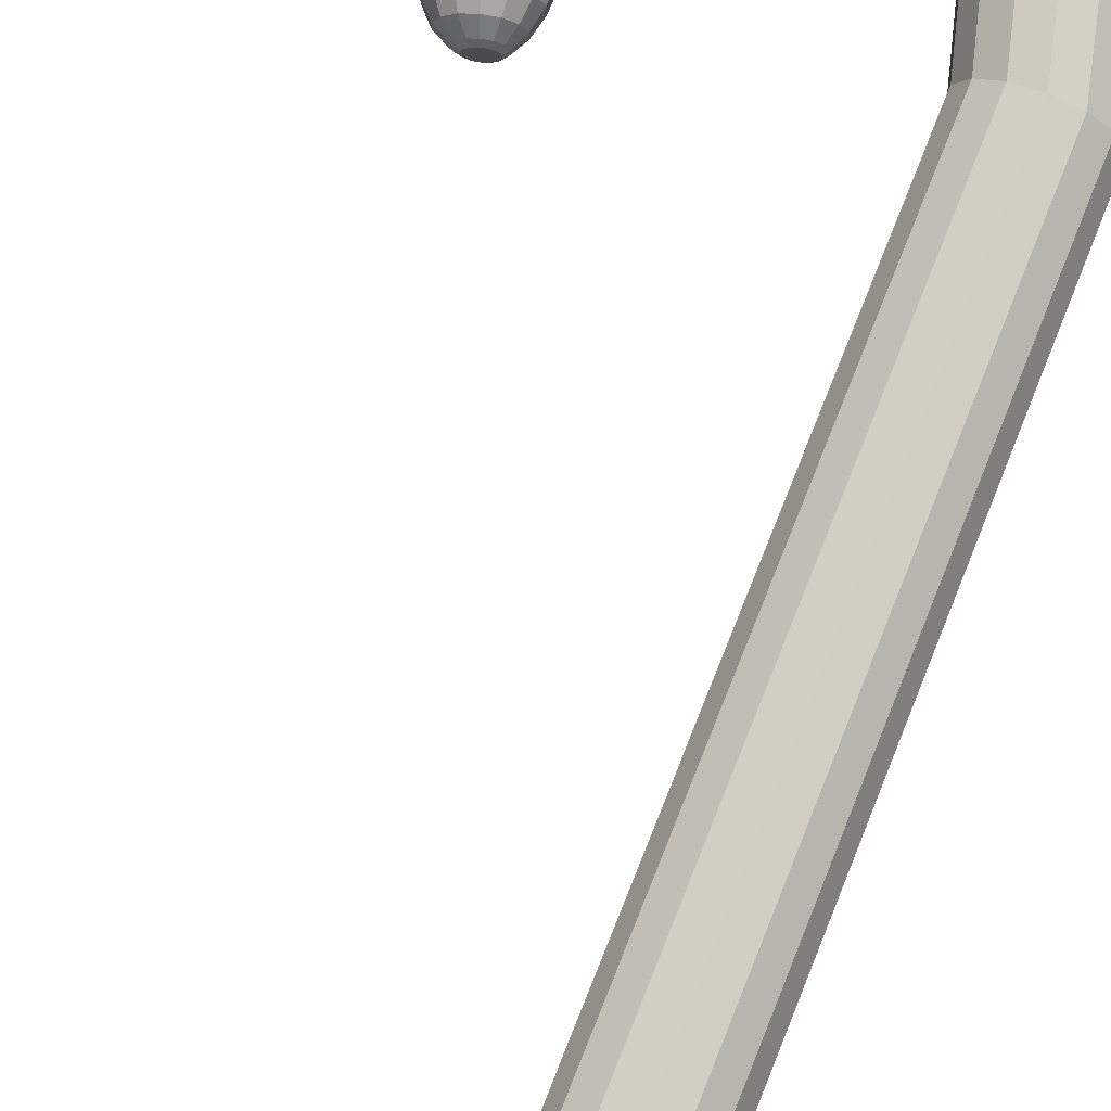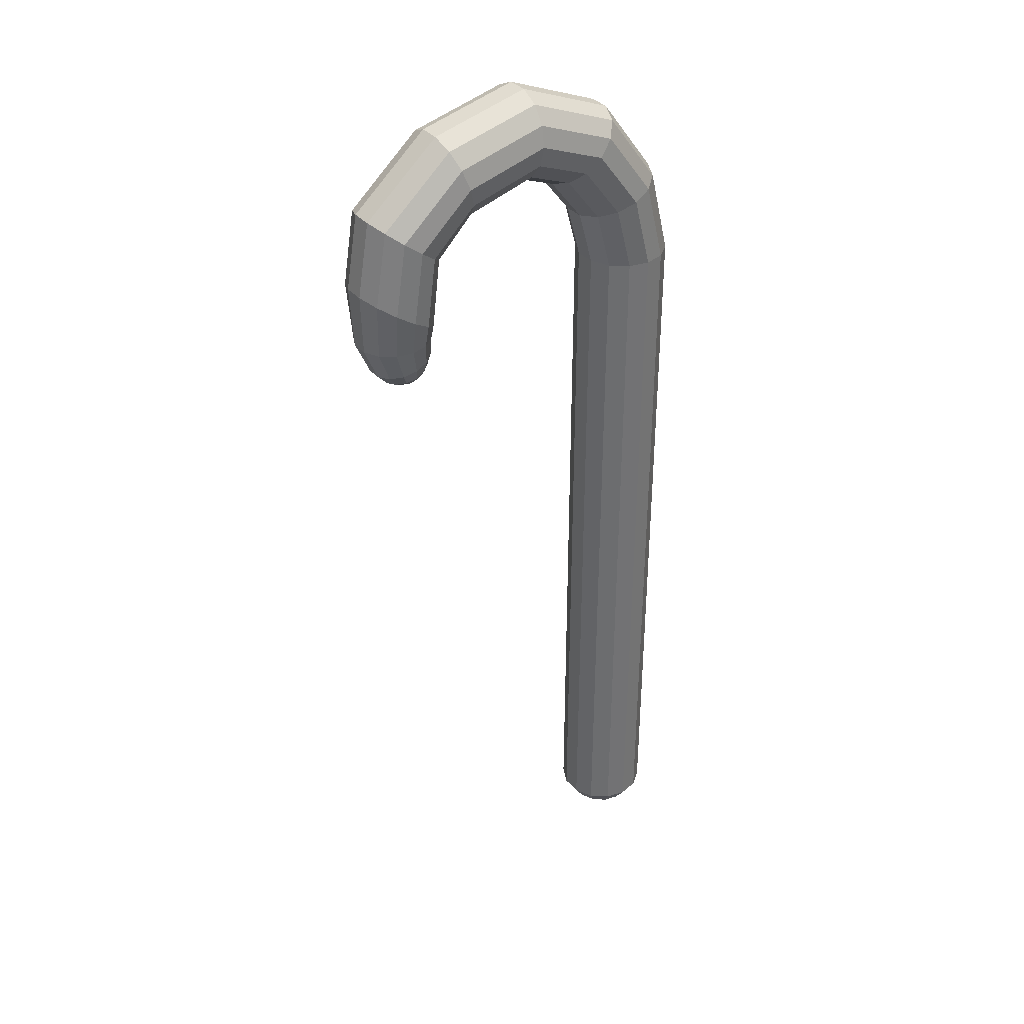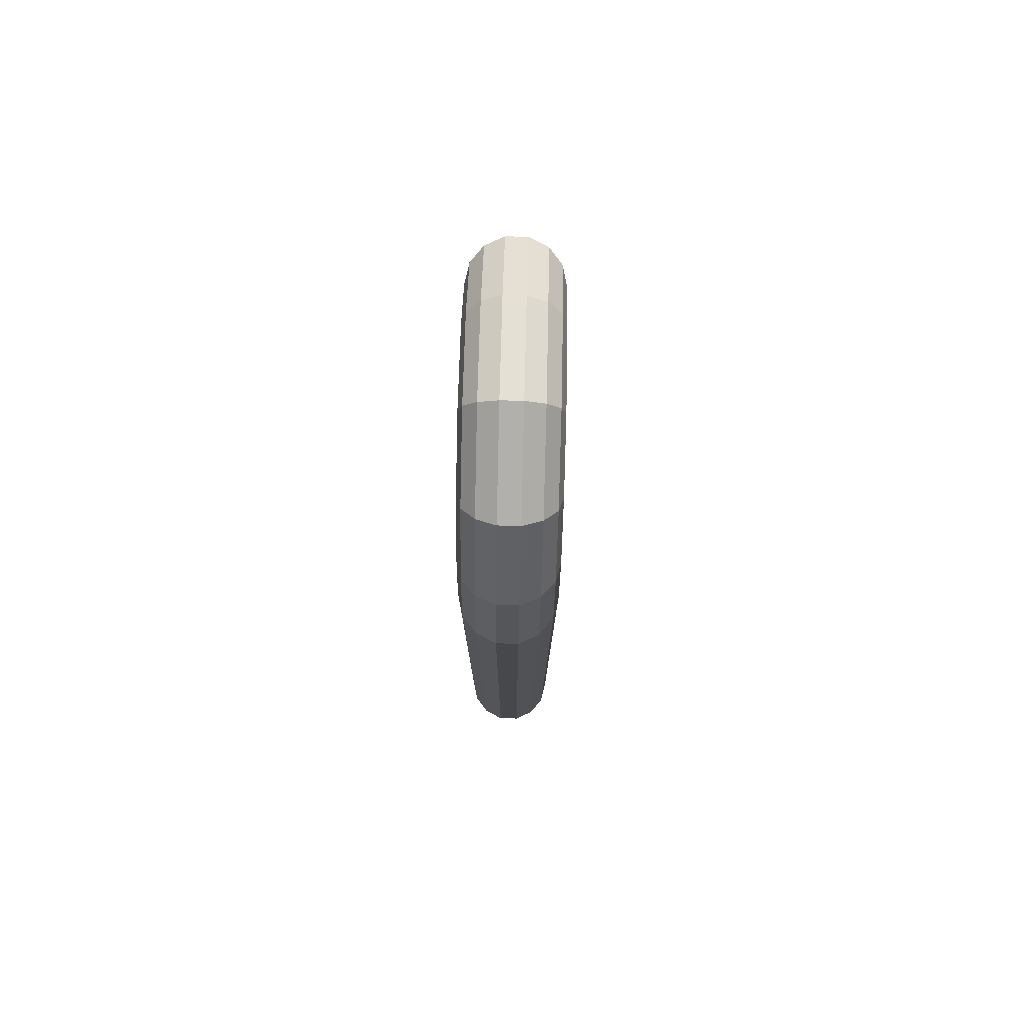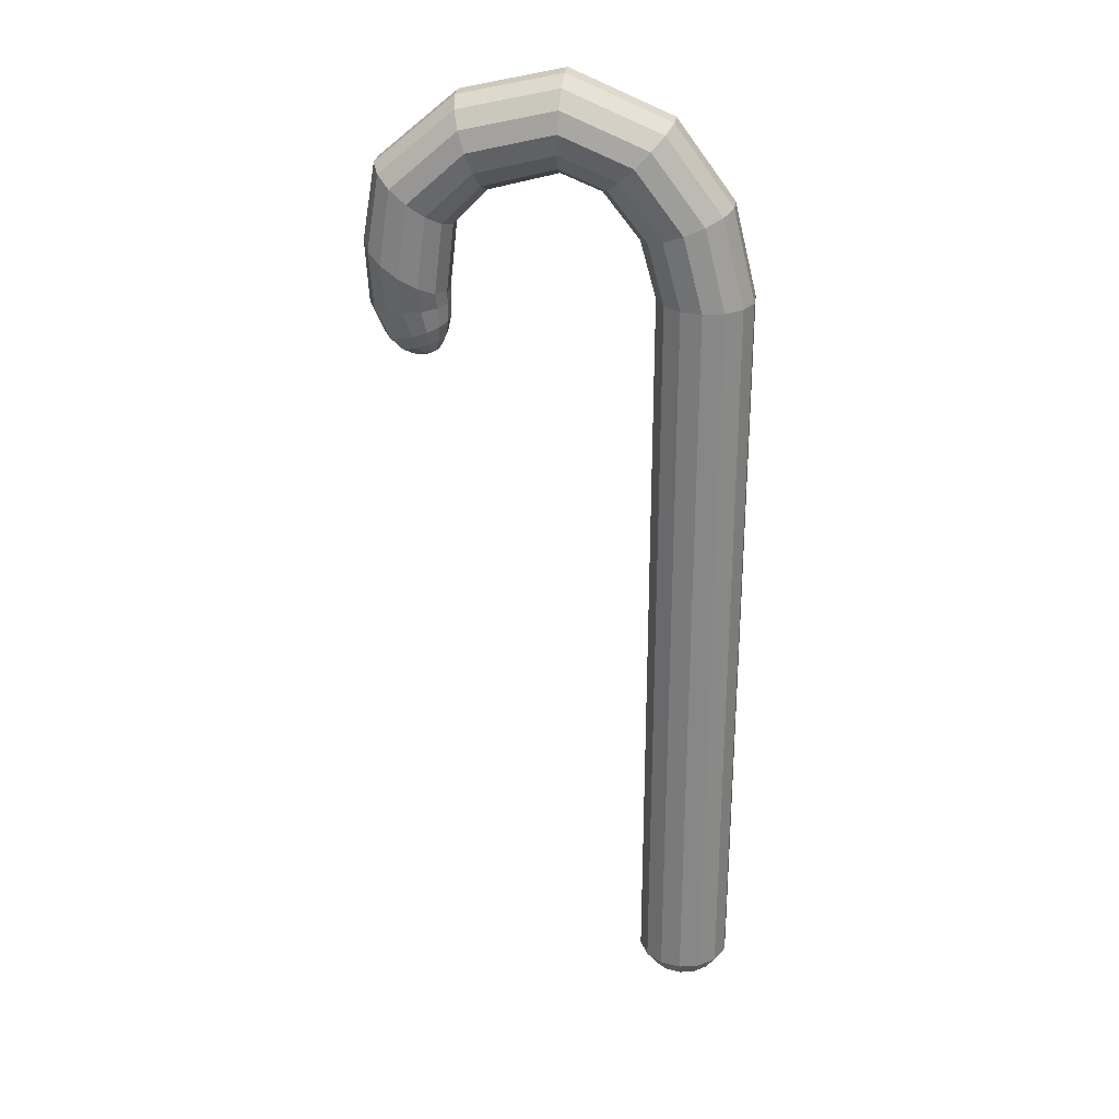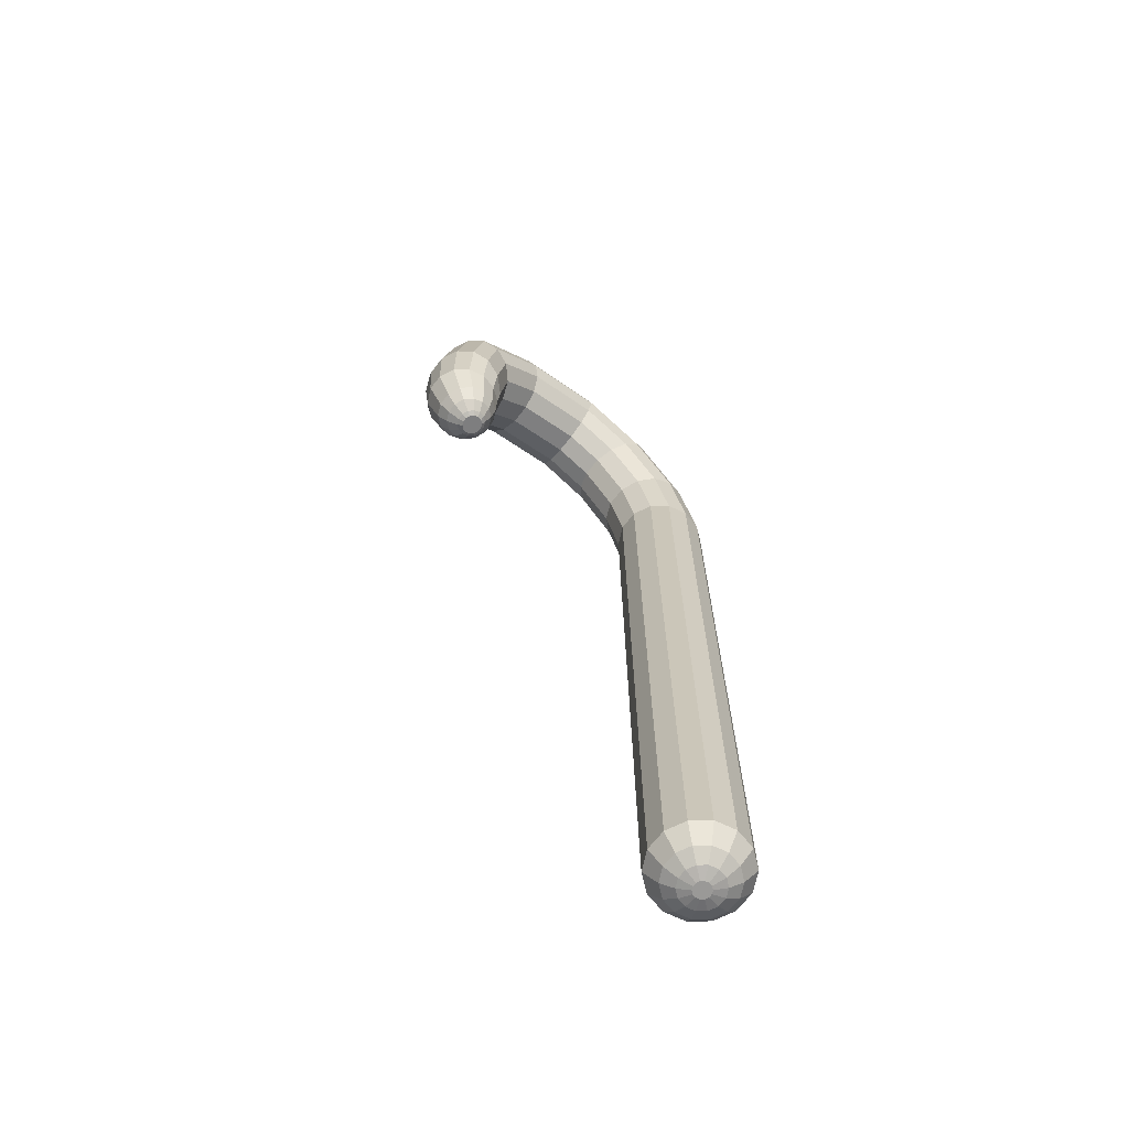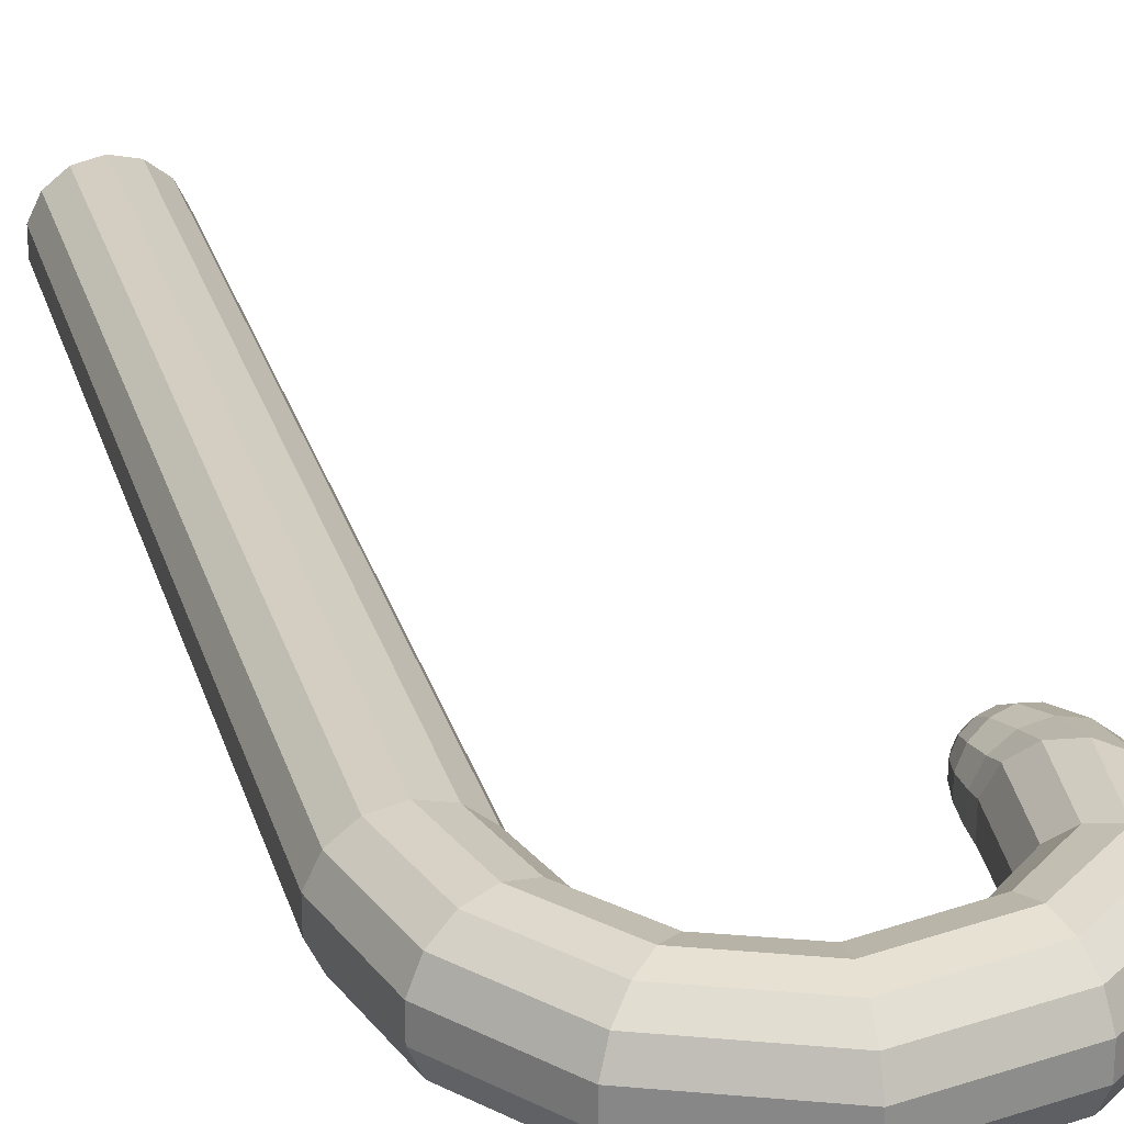
<metadata>
{"format":"obj","ext":"obj","renderer":"f3d","projection":"perspective","resolution":1024,"background":"white","views":[{"elev":77.1,"azim":21.8,"up":"+Z"},{"elev":35.7,"azim":-35.0,"up":"+Y"},{"elev":78.4,"azim":91.4,"up":"+Y"},{"elev":27.8,"azim":7.8,"up":"+Y"},{"elev":-69.0,"azim":-38.0,"up":"+Y"},{"elev":26.1,"azim":165.3,"up":"+Z"}]}
</metadata>
<code>
o Cylinder.001
v -1e-06 0 -0.1009
v -1e-06 9.341 -0.5625
v 0.04379 0 -0.09093
v 0.2441 9.341 -0.5068
v 0.07891 0 -0.06293
v 0.4398 9.341 -0.3507
v 0.0984 0 -0.02246
v 0.5484 9.341 -0.1252
v 0.0984 0 0.02246
v 0.5484 9.341 0.1252
v 0.07891 0 0.06293
v 0.4398 9.341 0.3507
v 0.04379 0 0.09093
v 0.2441 9.341 0.5068
v -1e-06 0 0.1009
v -1e-06 9.341 0.5625
v -0.04379 0 0.09093
v -0.2441 9.341 0.5068
v -0.07891 0 0.06293
v -0.4398 9.341 0.3507
v -0.0984 0 0.02246
v -0.5484 9.341 0.1252
v -0.0984 0 -0.02246
v -0.5484 9.341 -0.1252
v -0.07891 0 -0.06293
v -0.4398 9.341 -0.3507
v -0.04379 0 -0.09093
v -0.2441 9.341 -0.5068
v -0.2267 10.21 -0.5625
v 9.4e-05 10.3 -0.5068
v 0.182 10.38 -0.3507
v 0.2829 10.42 -0.1252
v 0.2829 10.42 0.1252
v 0.182 10.38 0.3507
v 9.4e-05 10.3 0.5068
v -0.2267 10.21 0.5625
v -0.4535 10.12 0.5068
v -0.6354 10.05 0.3507
v -0.7364 10.01 0.1252
v -0.7364 10.01 -0.1252
v -0.6354 10.05 -0.3507
v -0.4535 10.12 -0.5068
v -0.7744 10.94 -0.5625
v -0.6045 11.11 -0.5068
v -0.4683 11.25 -0.3507
v -0.3927 11.33 -0.1252
v -0.3927 11.33 0.1252
v -0.4683 11.25 0.3507
v -0.6045 11.11 0.5068
v -0.7744 10.94 0.5625
v -0.9444 10.76 0.5068
v -1.081 10.62 0.3507
v -1.156 10.54 0.1252
v -1.156 10.54 -0.1252
v -1.081 10.62 -0.3507
v -0.9444 10.76 -0.5068
v -1.599 11.28 -0.5625
v -1.588 11.52 -0.5068
v -1.579 11.72 -0.3507
v -1.574 11.83 -0.1252
v -1.574 11.83 0.1252
v -1.579 11.72 0.3507
v -1.588 11.52 0.5068
v -1.599 11.28 0.5625
v -1.61 11.04 0.5068
v -1.619 10.84 0.3507
v -1.624 10.73 0.1252
v -1.624 10.73 -0.1252
v -1.619 10.84 -0.3507
v -1.61 11.04 -0.5068
v -2.598 11.03 -0.5625
v -2.675 11.26 -0.5068
v -2.736 11.45 -0.3507
v -2.77 11.55 -0.1252
v -2.77 11.55 0.1252
v -2.736 11.45 0.3507
v -2.675 11.26 0.5068
v -2.598 11.03 0.5625
v -2.522 10.8 0.5068
v -2.461 10.62 0.3507
v -2.427 10.51 0.1252
v -2.427 10.51 -0.1252
v -2.461 10.62 -0.3507
v -2.522 10.8 -0.5068
v -3.255 10.44 -0.5625
v -3.45 10.58 -0.5068
v -3.606 10.7 -0.3507
v -3.692 10.77 -0.1252
v -3.692 10.77 0.1252
v -3.606 10.7 0.3507
v -3.45 10.58 0.5068
v -3.255 10.44 0.5625
v -3.061 10.29 0.5068
v -2.905 10.17 0.3507
v -2.818 10.11 0.1252
v -2.818 10.11 -0.1252
v -2.905 10.17 -0.3507
v -3.061 10.29 -0.5068
v -3.377 9.582 -0.5625
v -3.585 9.71 -0.5068
v -3.751 9.814 -0.3507
v -3.843 9.871 -0.1252
v -3.843 9.871 0.1252
v -3.751 9.814 0.3507
v -3.585 9.71 0.5068
v -3.377 9.582 0.5625
v -3.17 9.453 0.5068
v -3.003 9.35 0.3507
v -2.911 9.293 0.1252
v -2.911 9.293 -0.1252
v -3.003 9.35 -0.3507
v -3.17 9.453 -0.5068
v -1e-06 0.3584 -0.5625
v 0.2441 0.3584 -0.5068
v 0.4398 0.3584 -0.3507
v 0.5484 0.3584 -0.1252
v 0.5484 0.3584 0.1252
v 0.4398 0.3584 0.3507
v 0.2441 0.3584 0.5068
v -1e-06 0.3584 0.5625
v -0.2441 0.3584 0.5068
v -0.4398 0.3584 0.3507
v -0.5484 0.3584 0.1252
v -0.5484 0.3584 -0.1252
v -0.4398 0.3584 -0.3507
v -0.2441 0.3584 -0.5068
v -1e-06 0.1436 -0.4086
v 0.1773 0.1436 -0.3682
v 0.3195 0.1436 -0.2548
v 0.3984 0.1436 -0.09093
v 0.3984 0.1436 0.09093
v 0.3195 0.1436 0.2548
v 0.1773 0.1436 0.3682
v -1e-06 0.1436 0.4086
v -0.1773 0.1436 0.3682
v -0.3195 0.1436 0.2548
v -0.3984 0.1436 0.09093
v -0.3984 0.1436 -0.09093
v -0.3195 0.1436 -0.2548
v -0.1773 0.1436 -0.3682
v -1e-06 0.03998 -0.2548
v 0.1105 0.03998 -0.2296
v 0.1992 0.03998 -0.1589
v 0.2484 0.03998 -0.0567
v 0.2484 0.03998 0.0567
v 0.1992 0.03998 0.1589
v 0.1105 0.03998 0.2296
v -1e-06 0.03998 0.2548
v -0.1105 0.03998 0.2296
v -0.1992 0.03998 0.1589
v -0.2484 0.03998 0.0567
v -0.2484 0.03998 -0.0567
v -0.1992 0.03998 -0.1589
v -0.1105 0.03998 -0.2296
v -3.106 8.59 -0.1656
v -3.044 8.608 -0.1146
v -3.01 8.617 -0.04089
v -3.01 8.617 0.04089
v -3.044 8.608 0.1146
v -3.106 8.59 0.1656
v -3.182 8.568 0.1838
v -3.259 8.547 0.1656
v -3.32 8.529 0.1146
v -3.354 8.519 0.04089
v -3.354 8.519 -0.04089
v -3.32 8.529 -0.1146
v -3.259 8.547 -0.1656
v -3.182 8.568 -0.1838
v -3.164 8.537 -0.1297
v -3.219 8.522 -0.1169
v -3.262 8.51 -0.08089
v -3.286 8.503 -0.02887
v -3.286 8.503 0.02887
v -3.262 8.51 0.08089
v -3.219 8.522 0.1169
v -3.164 8.537 0.1297
v -3.11 8.553 0.1169
v -3.067 8.565 0.08089
v -3.043 8.572 0.02887
v -3.043 8.572 -0.02887
v -3.067 8.565 -0.08089
v -3.11 8.553 -0.1169
v -3.358 9.146 -0.4609
v -3.558 9.141 -0.4153
v -3.718 9.137 -0.2874
v -3.807 9.135 -0.1026
v -3.807 9.135 0.1026
v -3.718 9.137 0.2874
v -3.558 9.141 0.4153
v -3.358 9.146 0.4609
v -3.158 9.151 0.4153
v -2.998 9.155 0.2874
v -2.909 9.157 0.1026
v -2.909 9.157 -0.1026
v -2.998 9.155 -0.2874
v -3.158 9.151 -0.4153
v -3.27 8.833 -0.3824
v -3.43 8.787 -0.3445
v -3.558 8.751 -0.2384
v -3.629 8.731 -0.08509
v -3.629 8.731 0.08509
v -3.558 8.751 0.2384
v -3.43 8.787 0.3445
v -3.27 8.833 0.3824
v -3.111 8.878 0.3445
v -2.983 8.915 0.2384
v -2.912 8.935 0.08509
v -2.912 8.935 -0.08509
v -2.983 8.915 -0.2384
v -3.111 8.878 -0.3445
v -3.224 8.672 -0.2943
v -3.347 8.637 -0.2652
v -3.446 8.609 -0.1835
v -3.5 8.594 -0.06549
v -3.5 8.594 0.06549
v -3.446 8.609 0.1835
v -3.347 8.637 0.2652
v -3.224 8.672 0.2943
v -3.101 8.707 0.2652
v -3.003 8.735 0.1835
v -2.948 8.751 0.06549
v -2.948 8.751 -0.06549
v -3.003 8.735 -0.1835
v -3.101 8.707 -0.2652
f 113 2 4 114
f 114 4 6 115
f 115 6 8 116
f 116 8 10 117
f 117 10 12 118
f 118 12 14 119
f 119 14 16 120
f 120 16 18 121
f 121 18 20 122
f 122 20 22 123
f 123 22 24 124
f 124 24 26 125
f 12 10 33 34
f 125 26 28 126
f 126 28 2 113
f 25 19 21 23
f 36 35 49 50
f 22 20 38 39
f 8 6 31 32
f 18 16 36 37
f 4 2 29 30
f 28 26 41 42
f 14 12 34 35
f 24 22 39 40
f 10 8 32 33
f 20 18 37 38
f 2 28 42 29
f 6 4 30 31
f 16 14 35 36
f 26 24 40 41
f 44 43 57 58
f 37 36 50 51
f 30 29 43 44
f 38 37 51 52
f 31 30 44 45
f 39 38 52 53
f 32 31 45 46
f 40 39 53 54
f 33 32 46 47
f 41 40 54 55
f 34 33 47 48
f 42 41 55 56
f 35 34 48 49
f 29 42 56 43
f 67 66 80 81
f 52 51 65 66
f 45 44 58 59
f 53 52 66 67
f 46 45 59 60
f 54 53 67 68
f 47 46 60 61
f 55 54 68 69
f 48 47 61 62
f 56 55 69 70
f 49 48 62 63
f 43 56 70 57
f 50 49 63 64
f 51 50 64 65
f 83 82 96 97
f 60 59 73 74
f 68 67 81 82
f 61 60 74 75
f 69 68 82 83
f 62 61 75 76
f 70 69 83 84
f 63 62 76 77
f 57 70 84 71
f 64 63 77 78
f 65 64 78 79
f 58 57 71 72
f 66 65 79 80
f 59 58 72 73
f 91 90 104 105
f 76 75 89 90
f 84 83 97 98
f 77 76 90 91
f 71 84 98 85
f 78 77 91 92
f 79 78 92 93
f 72 71 85 86
f 80 79 93 94
f 73 72 86 87
f 81 80 94 95
f 74 73 87 88
f 82 81 95 96
f 75 74 88 89
f 85 98 112 99
f 92 91 105 106
f 93 92 106 107
f 86 85 99 100
f 94 93 107 108
f 87 86 100 101
f 95 94 108 109
f 88 87 101 102
f 96 95 109 110
f 89 88 102 103
f 97 96 110 111
f 90 89 103 104
f 98 97 111 112
f 128 127 113 114
f 129 128 114 115
f 130 129 115 116
f 131 130 116 117
f 132 131 117 118
f 133 132 118 119
f 134 133 119 120
f 135 134 120 121
f 136 135 121 122
f 137 136 122 123
f 138 137 123 124
f 139 138 124 125
f 140 139 125 126
f 127 140 126 113
f 142 141 127 128
f 143 142 128 129
f 144 143 129 130
f 145 144 130 131
f 146 145 131 132
f 147 146 132 133
f 148 147 133 134
f 149 148 134 135
f 150 149 135 136
f 151 150 136 137
f 152 151 137 138
f 153 152 138 139
f 154 153 139 140
f 141 154 140 127
f 3 1 141 142
f 5 3 142 143
f 7 5 143 144
f 9 7 144 145
f 11 9 145 146
f 13 11 146 147
f 15 13 147 148
f 17 15 148 149
f 19 17 149 150
f 21 19 150 151
f 23 21 151 152
f 25 23 152 153
f 27 25 153 154
f 1 27 154 141
f 5 7 9 11
f 27 1 15 17
f 1 3 13 15
f 3 5 11 13
f 27 17 19 25
f 223 222 157 156
f 215 214 165 164
f 222 221 158 157
f 214 213 166 165
f 221 220 159 158
f 213 212 167 166
f 220 219 160 159
f 212 211 168 167
f 219 218 161 160
f 218 217 162 161
f 211 224 155 168
f 217 216 163 162
f 224 223 156 155
f 216 215 164 163
f 168 155 182 169
f 161 162 175 176
f 160 161 176 177
f 167 168 169 170
f 159 160 177 178
f 166 167 170 171
f 158 159 178 179
f 165 166 171 172
f 157 158 179 180
f 164 165 172 173
f 156 157 180 181
f 163 164 173 174
f 155 156 181 182
f 162 163 174 175
f 169 182 177 176
f 178 181 180 179
f 103 102 186 187
f 111 110 194 195
f 104 103 187 188
f 112 111 195 196
f 105 104 188 189
f 99 112 196 183
f 106 105 189 190
f 107 106 190 191
f 100 99 183 184
f 108 107 191 192
f 101 100 184 185
f 109 108 192 193
f 102 101 185 186
f 110 109 193 194
f 185 184 198 199
f 193 192 206 207
f 186 185 199 200
f 194 193 207 208
f 187 186 200 201
f 195 194 208 209
f 188 187 201 202
f 196 195 209 210
f 189 188 202 203
f 183 196 210 197
f 190 189 203 204
f 191 190 204 205
f 184 183 197 198
f 192 191 205 206
f 208 207 221 222
f 201 200 214 215
f 209 208 222 223
f 202 201 215 216
f 210 209 223 224
f 203 202 216 217
f 197 210 224 211
f 204 203 217 218
f 205 204 218 219
f 198 197 211 212
f 206 205 219 220
f 199 198 212 213
f 207 206 220 221
f 200 199 213 214
f 170 169 176 175
f 171 170 175 174
f 172 171 174 173
f 177 182 181 178

</code>
